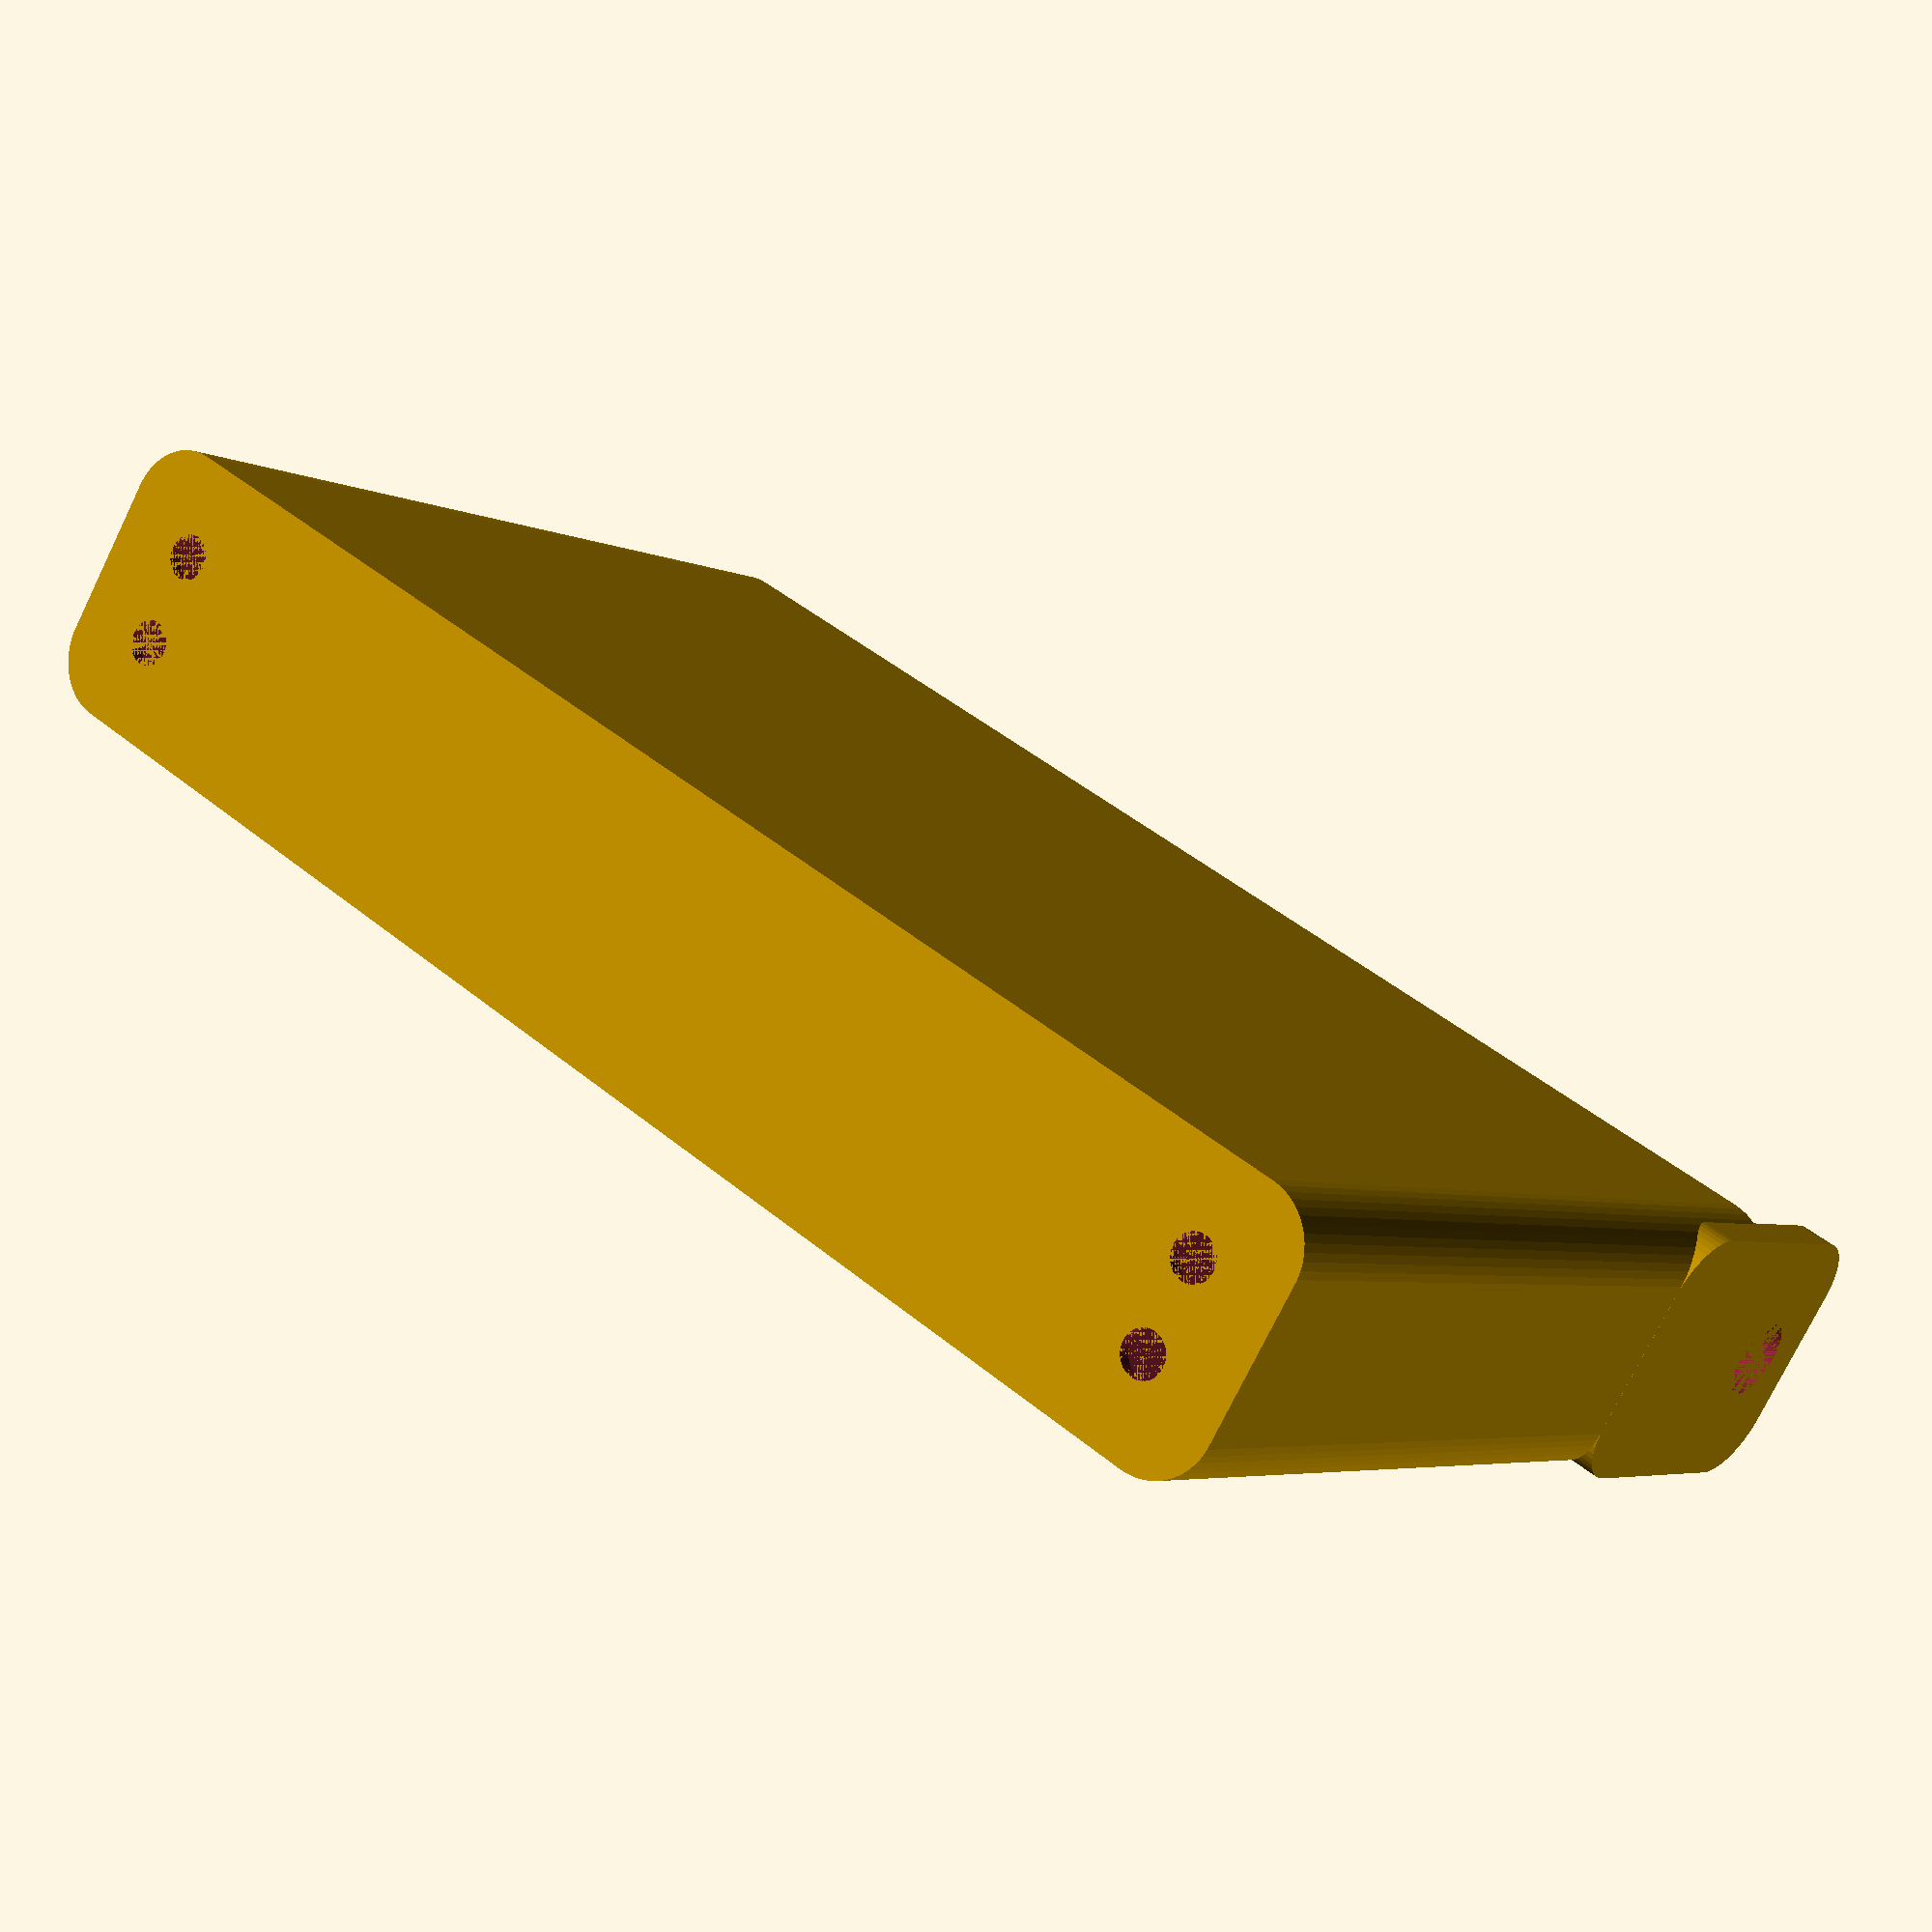
<openscad>
$fn = 50;


difference() {
	union() {
		difference() {
			union() {
				hull() {
					translate(v = [-6.2500000000, 55.0000000000, 0]) {
						cylinder(h = 75, r = 5);
					}
					translate(v = [6.2500000000, 55.0000000000, 0]) {
						cylinder(h = 75, r = 5);
					}
					translate(v = [-6.2500000000, -55.0000000000, 0]) {
						cylinder(h = 75, r = 5);
					}
					translate(v = [6.2500000000, -55.0000000000, 0]) {
						cylinder(h = 75, r = 5);
					}
				}
			}
			union() {
				translate(v = [-3.7500000000, -52.5000000000, 3]) {
					rotate(a = [0, 0, 0]) {
						difference() {
							union() {
								translate(v = [0, 0, -3.0000000000]) {
									cylinder(h = 3, r = 1.5000000000);
								}
								translate(v = [0, 0, -1.9000000000]) {
									cylinder(h = 1.9000000000, r1 = 1.8000000000, r2 = 3.6000000000);
								}
								cylinder(h = 250, r = 3.6000000000);
								translate(v = [0, 0, -3.0000000000]) {
									cylinder(h = 3, r = 1.8000000000);
								}
								translate(v = [0, 0, -3.0000000000]) {
									cylinder(h = 3, r = 1.5000000000);
								}
							}
							union();
						}
					}
				}
				translate(v = [3.7500000000, -52.5000000000, 3]) {
					rotate(a = [0, 0, 0]) {
						difference() {
							union() {
								translate(v = [0, 0, -3.0000000000]) {
									cylinder(h = 3, r = 1.5000000000);
								}
								translate(v = [0, 0, -1.9000000000]) {
									cylinder(h = 1.9000000000, r1 = 1.8000000000, r2 = 3.6000000000);
								}
								cylinder(h = 250, r = 3.6000000000);
								translate(v = [0, 0, -3.0000000000]) {
									cylinder(h = 3, r = 1.8000000000);
								}
								translate(v = [0, 0, -3.0000000000]) {
									cylinder(h = 3, r = 1.5000000000);
								}
							}
							union();
						}
					}
				}
				translate(v = [-3.7500000000, 52.5000000000, 3]) {
					rotate(a = [0, 0, 0]) {
						difference() {
							union() {
								translate(v = [0, 0, -3.0000000000]) {
									cylinder(h = 3, r = 1.5000000000);
								}
								translate(v = [0, 0, -1.9000000000]) {
									cylinder(h = 1.9000000000, r1 = 1.8000000000, r2 = 3.6000000000);
								}
								cylinder(h = 250, r = 3.6000000000);
								translate(v = [0, 0, -3.0000000000]) {
									cylinder(h = 3, r = 1.8000000000);
								}
								translate(v = [0, 0, -3.0000000000]) {
									cylinder(h = 3, r = 1.5000000000);
								}
							}
							union();
						}
					}
				}
				translate(v = [3.7500000000, 52.5000000000, 3]) {
					rotate(a = [0, 0, 0]) {
						difference() {
							union() {
								translate(v = [0, 0, -3.0000000000]) {
									cylinder(h = 3, r = 1.5000000000);
								}
								translate(v = [0, 0, -1.9000000000]) {
									cylinder(h = 1.9000000000, r1 = 1.8000000000, r2 = 3.6000000000);
								}
								cylinder(h = 250, r = 3.6000000000);
								translate(v = [0, 0, -3.0000000000]) {
									cylinder(h = 3, r = 1.8000000000);
								}
								translate(v = [0, 0, -3.0000000000]) {
									cylinder(h = 3, r = 1.5000000000);
								}
							}
							union();
						}
					}
				}
				translate(v = [0, 0, 2.9925000000]) {
					hull() {
						union() {
							translate(v = [-5.7500000000, 54.5000000000, 4]) {
								cylinder(h = 112, r = 4);
							}
							translate(v = [-5.7500000000, 54.5000000000, 4]) {
								sphere(r = 4);
							}
							translate(v = [-5.7500000000, 54.5000000000, 116]) {
								sphere(r = 4);
							}
						}
						union() {
							translate(v = [5.7500000000, 54.5000000000, 4]) {
								cylinder(h = 112, r = 4);
							}
							translate(v = [5.7500000000, 54.5000000000, 4]) {
								sphere(r = 4);
							}
							translate(v = [5.7500000000, 54.5000000000, 116]) {
								sphere(r = 4);
							}
						}
						union() {
							translate(v = [-5.7500000000, -54.5000000000, 4]) {
								cylinder(h = 112, r = 4);
							}
							translate(v = [-5.7500000000, -54.5000000000, 4]) {
								sphere(r = 4);
							}
							translate(v = [-5.7500000000, -54.5000000000, 116]) {
								sphere(r = 4);
							}
						}
						union() {
							translate(v = [5.7500000000, -54.5000000000, 4]) {
								cylinder(h = 112, r = 4);
							}
							translate(v = [5.7500000000, -54.5000000000, 4]) {
								sphere(r = 4);
							}
							translate(v = [5.7500000000, -54.5000000000, 116]) {
								sphere(r = 4);
							}
						}
					}
				}
			}
		}
		union() {
			translate(v = [0, 60.0000000000, 75]) {
				rotate(a = [90, 0, 0]) {
					hull() {
						translate(v = [-5.7500000000, 9.5000000000, 0]) {
							cylinder(h = 3, r = 5);
						}
						translate(v = [5.7500000000, 9.5000000000, 0]) {
							cylinder(h = 3, r = 5);
						}
						translate(v = [-5.7500000000, -9.5000000000, 0]) {
							cylinder(h = 3, r = 5);
						}
						translate(v = [5.7500000000, -9.5000000000, 0]) {
							cylinder(h = 3, r = 5);
						}
					}
				}
			}
		}
	}
	union() {
		translate(v = [0, 0, 2.9925000000]) {
			hull() {
				union() {
					translate(v = [-7.7500000000, 56.5000000000, 2]) {
						cylinder(h = 56, r = 2);
					}
					translate(v = [-7.7500000000, 56.5000000000, 2]) {
						sphere(r = 2);
					}
					translate(v = [-7.7500000000, 56.5000000000, 58]) {
						sphere(r = 2);
					}
				}
				union() {
					translate(v = [7.7500000000, 56.5000000000, 2]) {
						cylinder(h = 56, r = 2);
					}
					translate(v = [7.7500000000, 56.5000000000, 2]) {
						sphere(r = 2);
					}
					translate(v = [7.7500000000, 56.5000000000, 58]) {
						sphere(r = 2);
					}
				}
				union() {
					translate(v = [-7.7500000000, -56.5000000000, 2]) {
						cylinder(h = 56, r = 2);
					}
					translate(v = [-7.7500000000, -56.5000000000, 2]) {
						sphere(r = 2);
					}
					translate(v = [-7.7500000000, -56.5000000000, 58]) {
						sphere(r = 2);
					}
				}
				union() {
					translate(v = [7.7500000000, -56.5000000000, 2]) {
						cylinder(h = 56, r = 2);
					}
					translate(v = [7.7500000000, -56.5000000000, 2]) {
						sphere(r = 2);
					}
					translate(v = [7.7500000000, -56.5000000000, 58]) {
						sphere(r = 2);
					}
				}
			}
		}
		translate(v = [0.0000000000, 60.0000000000, 82.5000000000]) {
			rotate(a = [90, 0, 0]) {
				cylinder(h = 3, r = 3.2500000000);
			}
		}
		translate(v = [0.0000000000, 60.0000000000, 82.5000000000]) {
			rotate(a = [90, 0, 0]) {
				cylinder(h = 3, r = 3.2500000000);
			}
		}
	}
}
</openscad>
<views>
elev=4.3 azim=238.5 roll=212.7 proj=p view=solid
</views>
